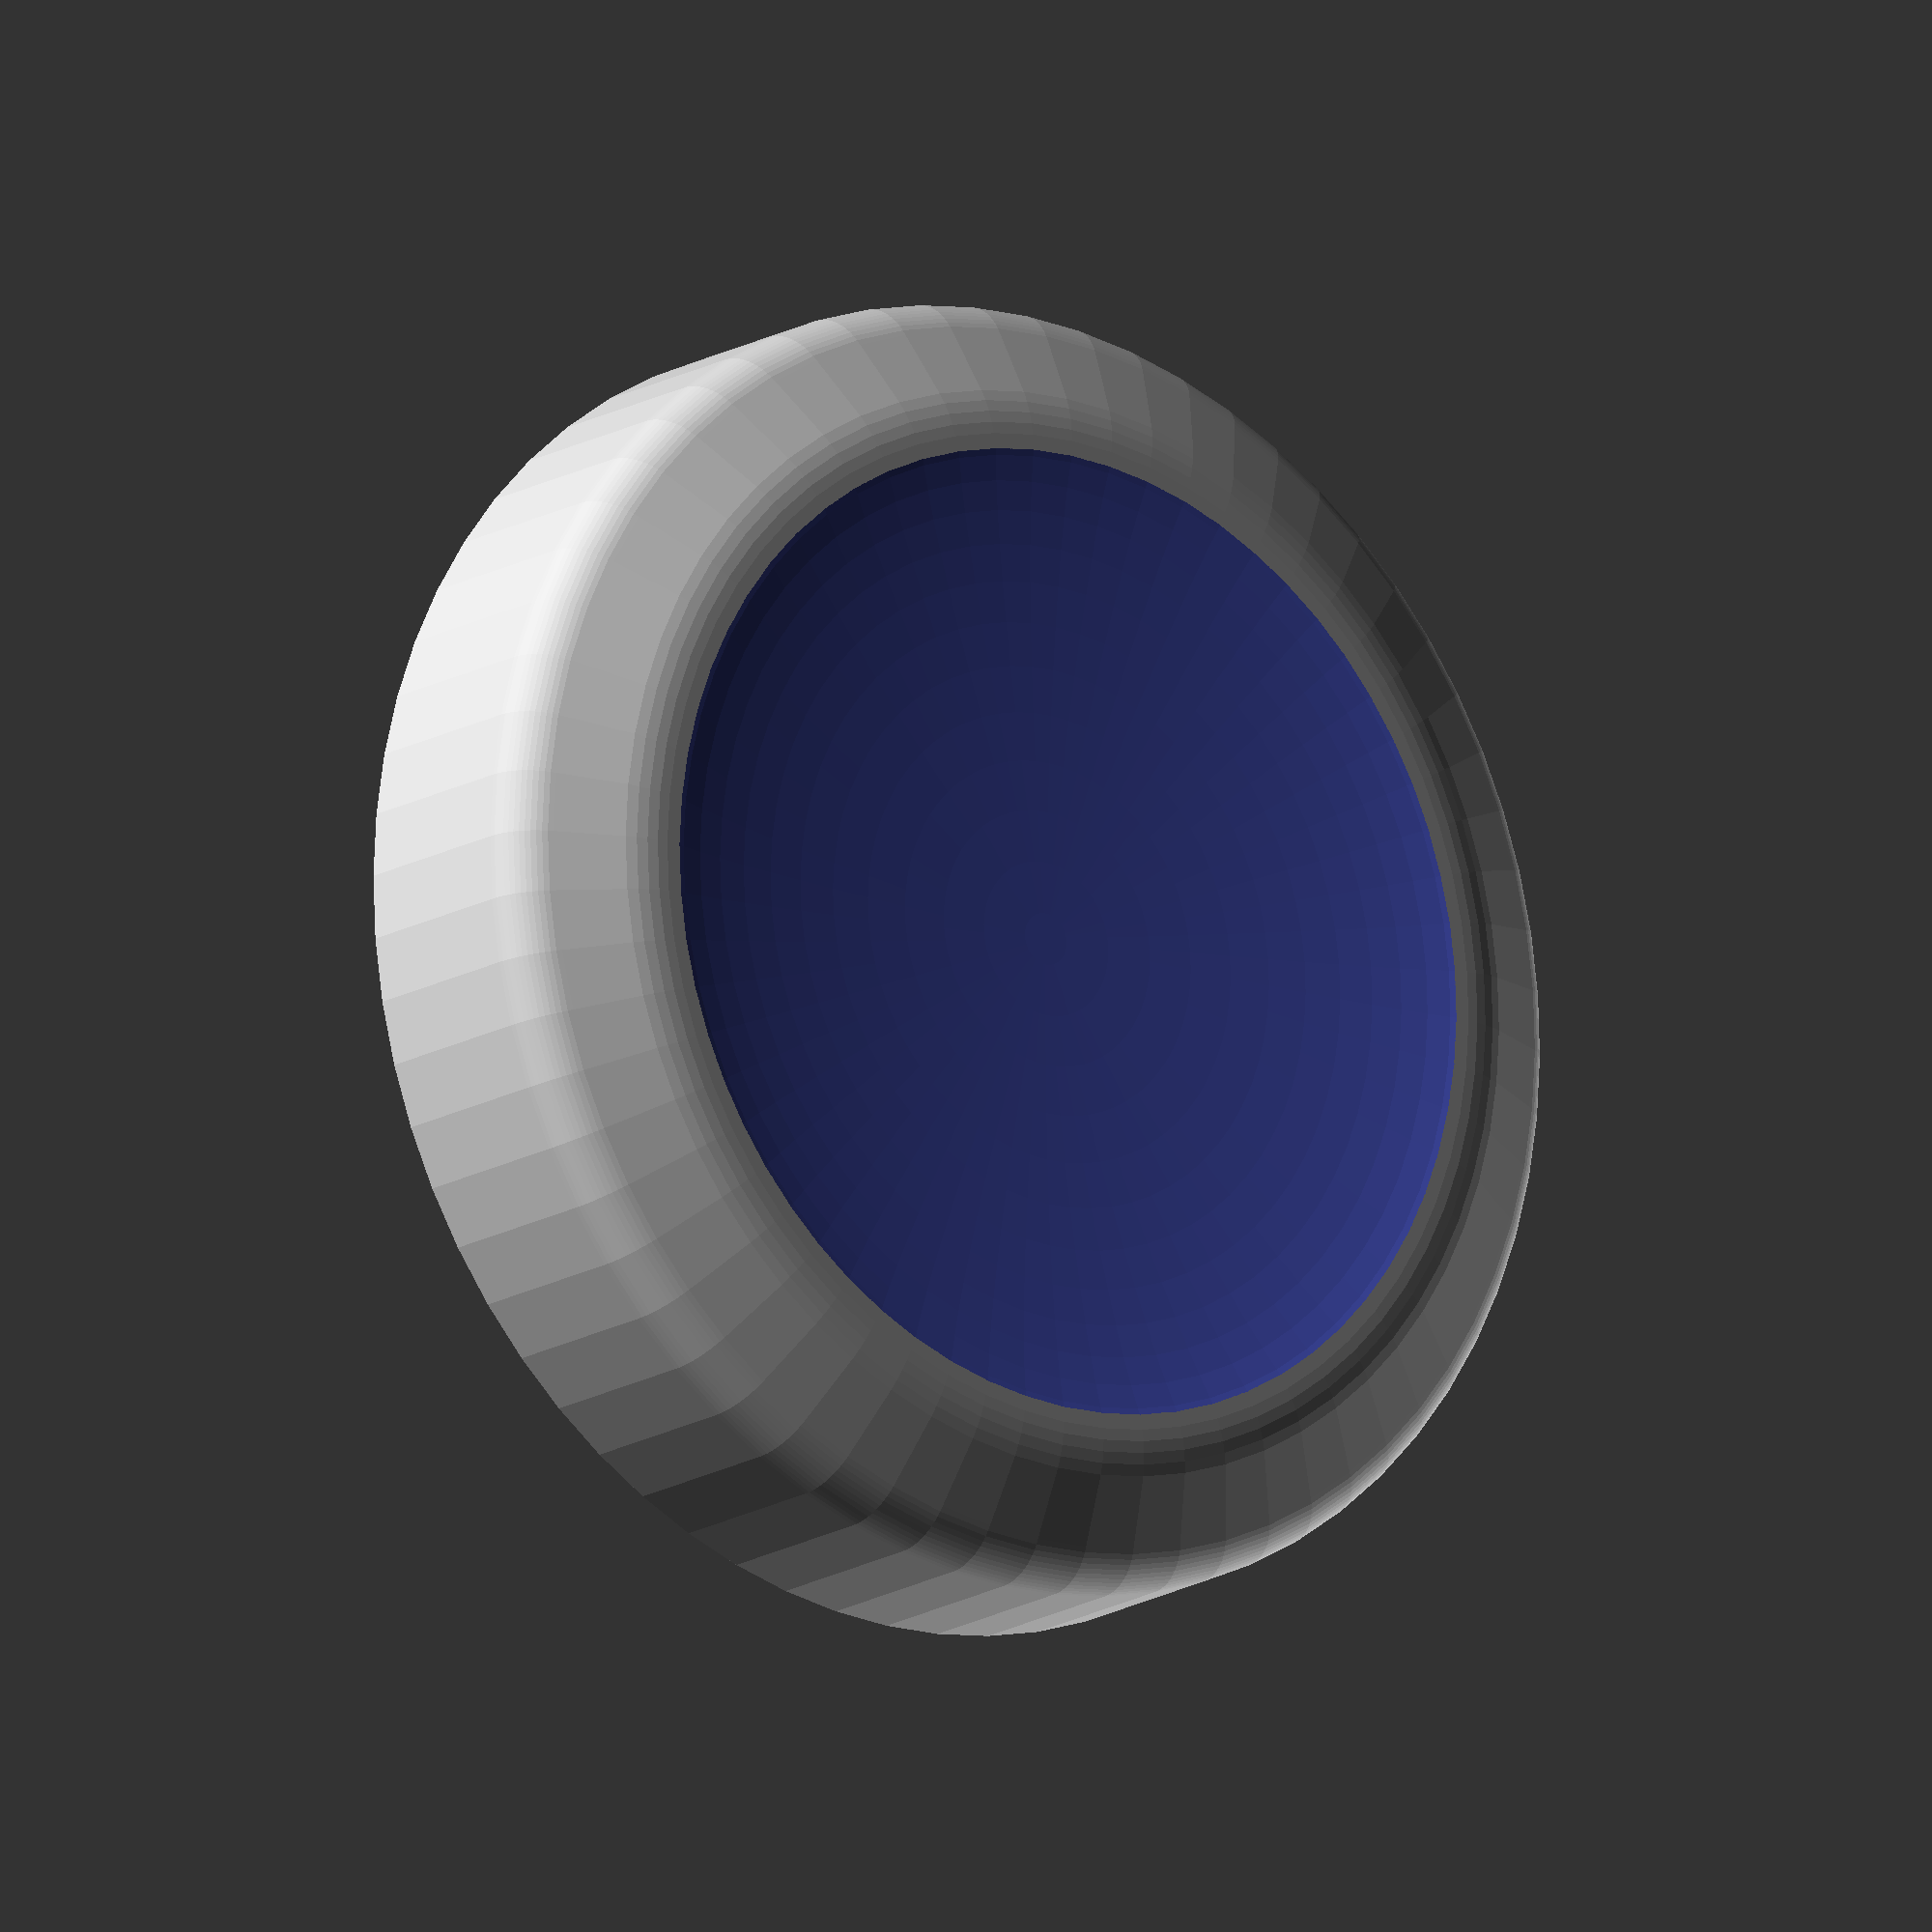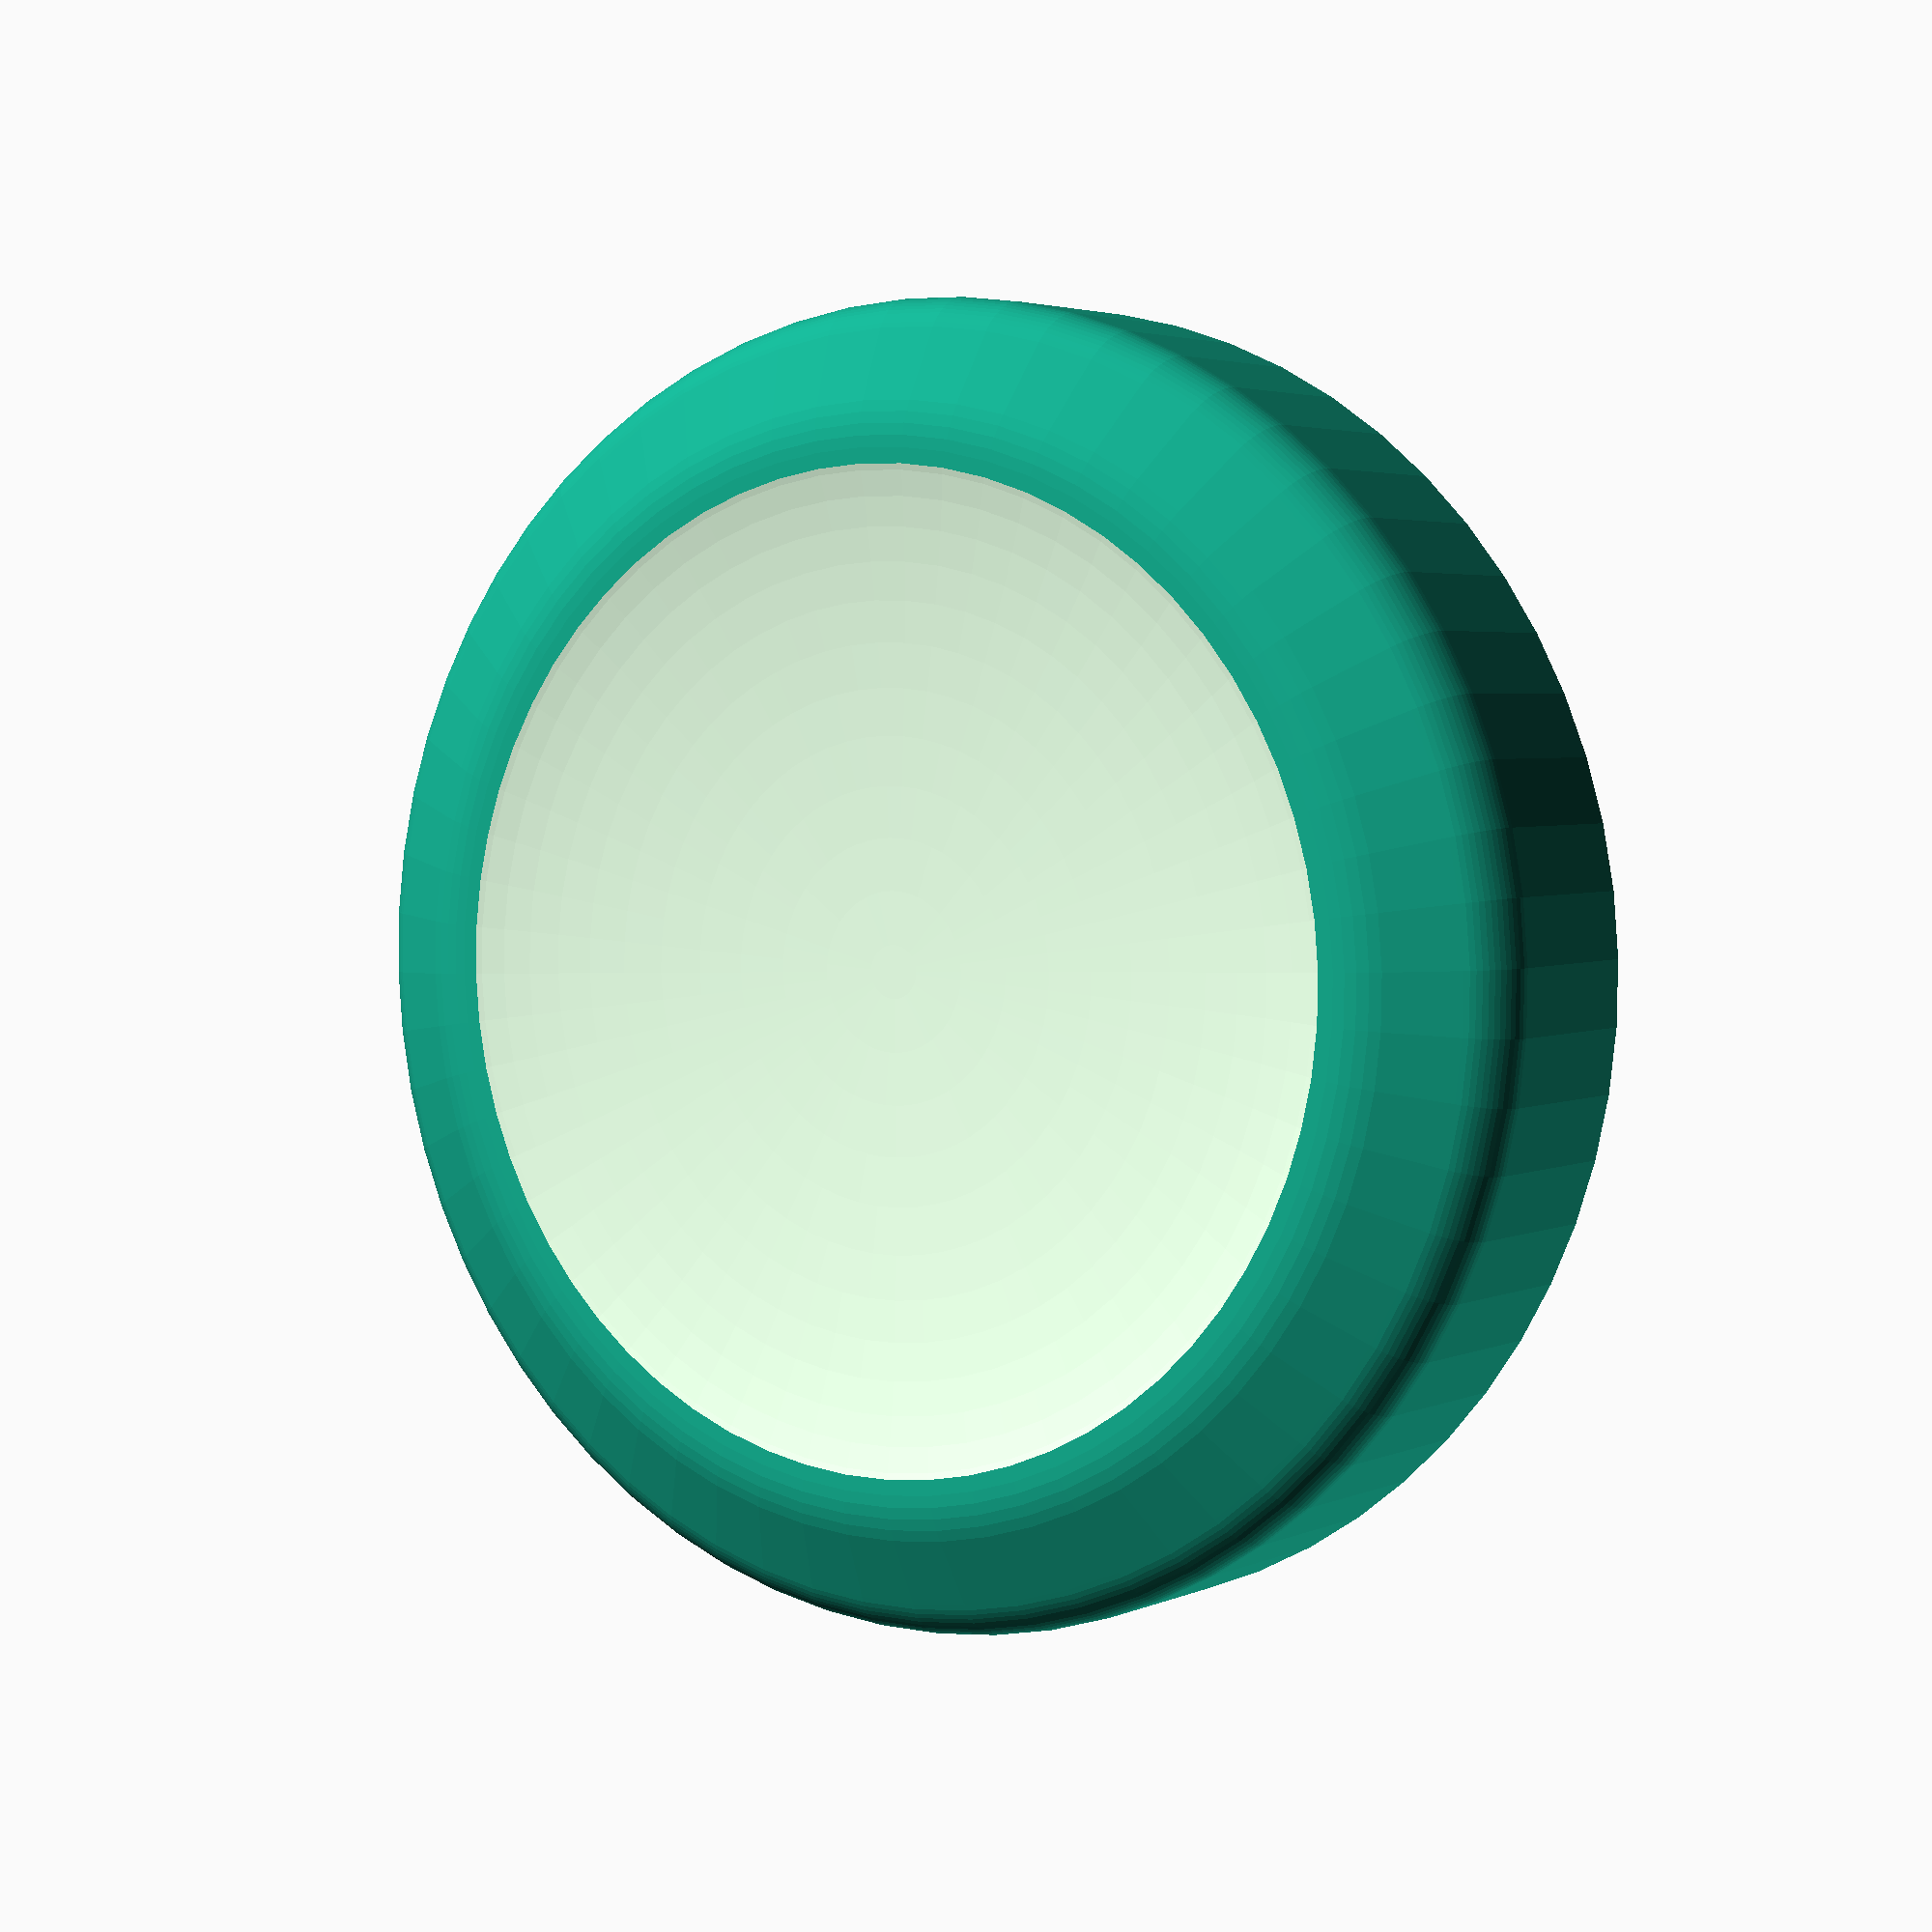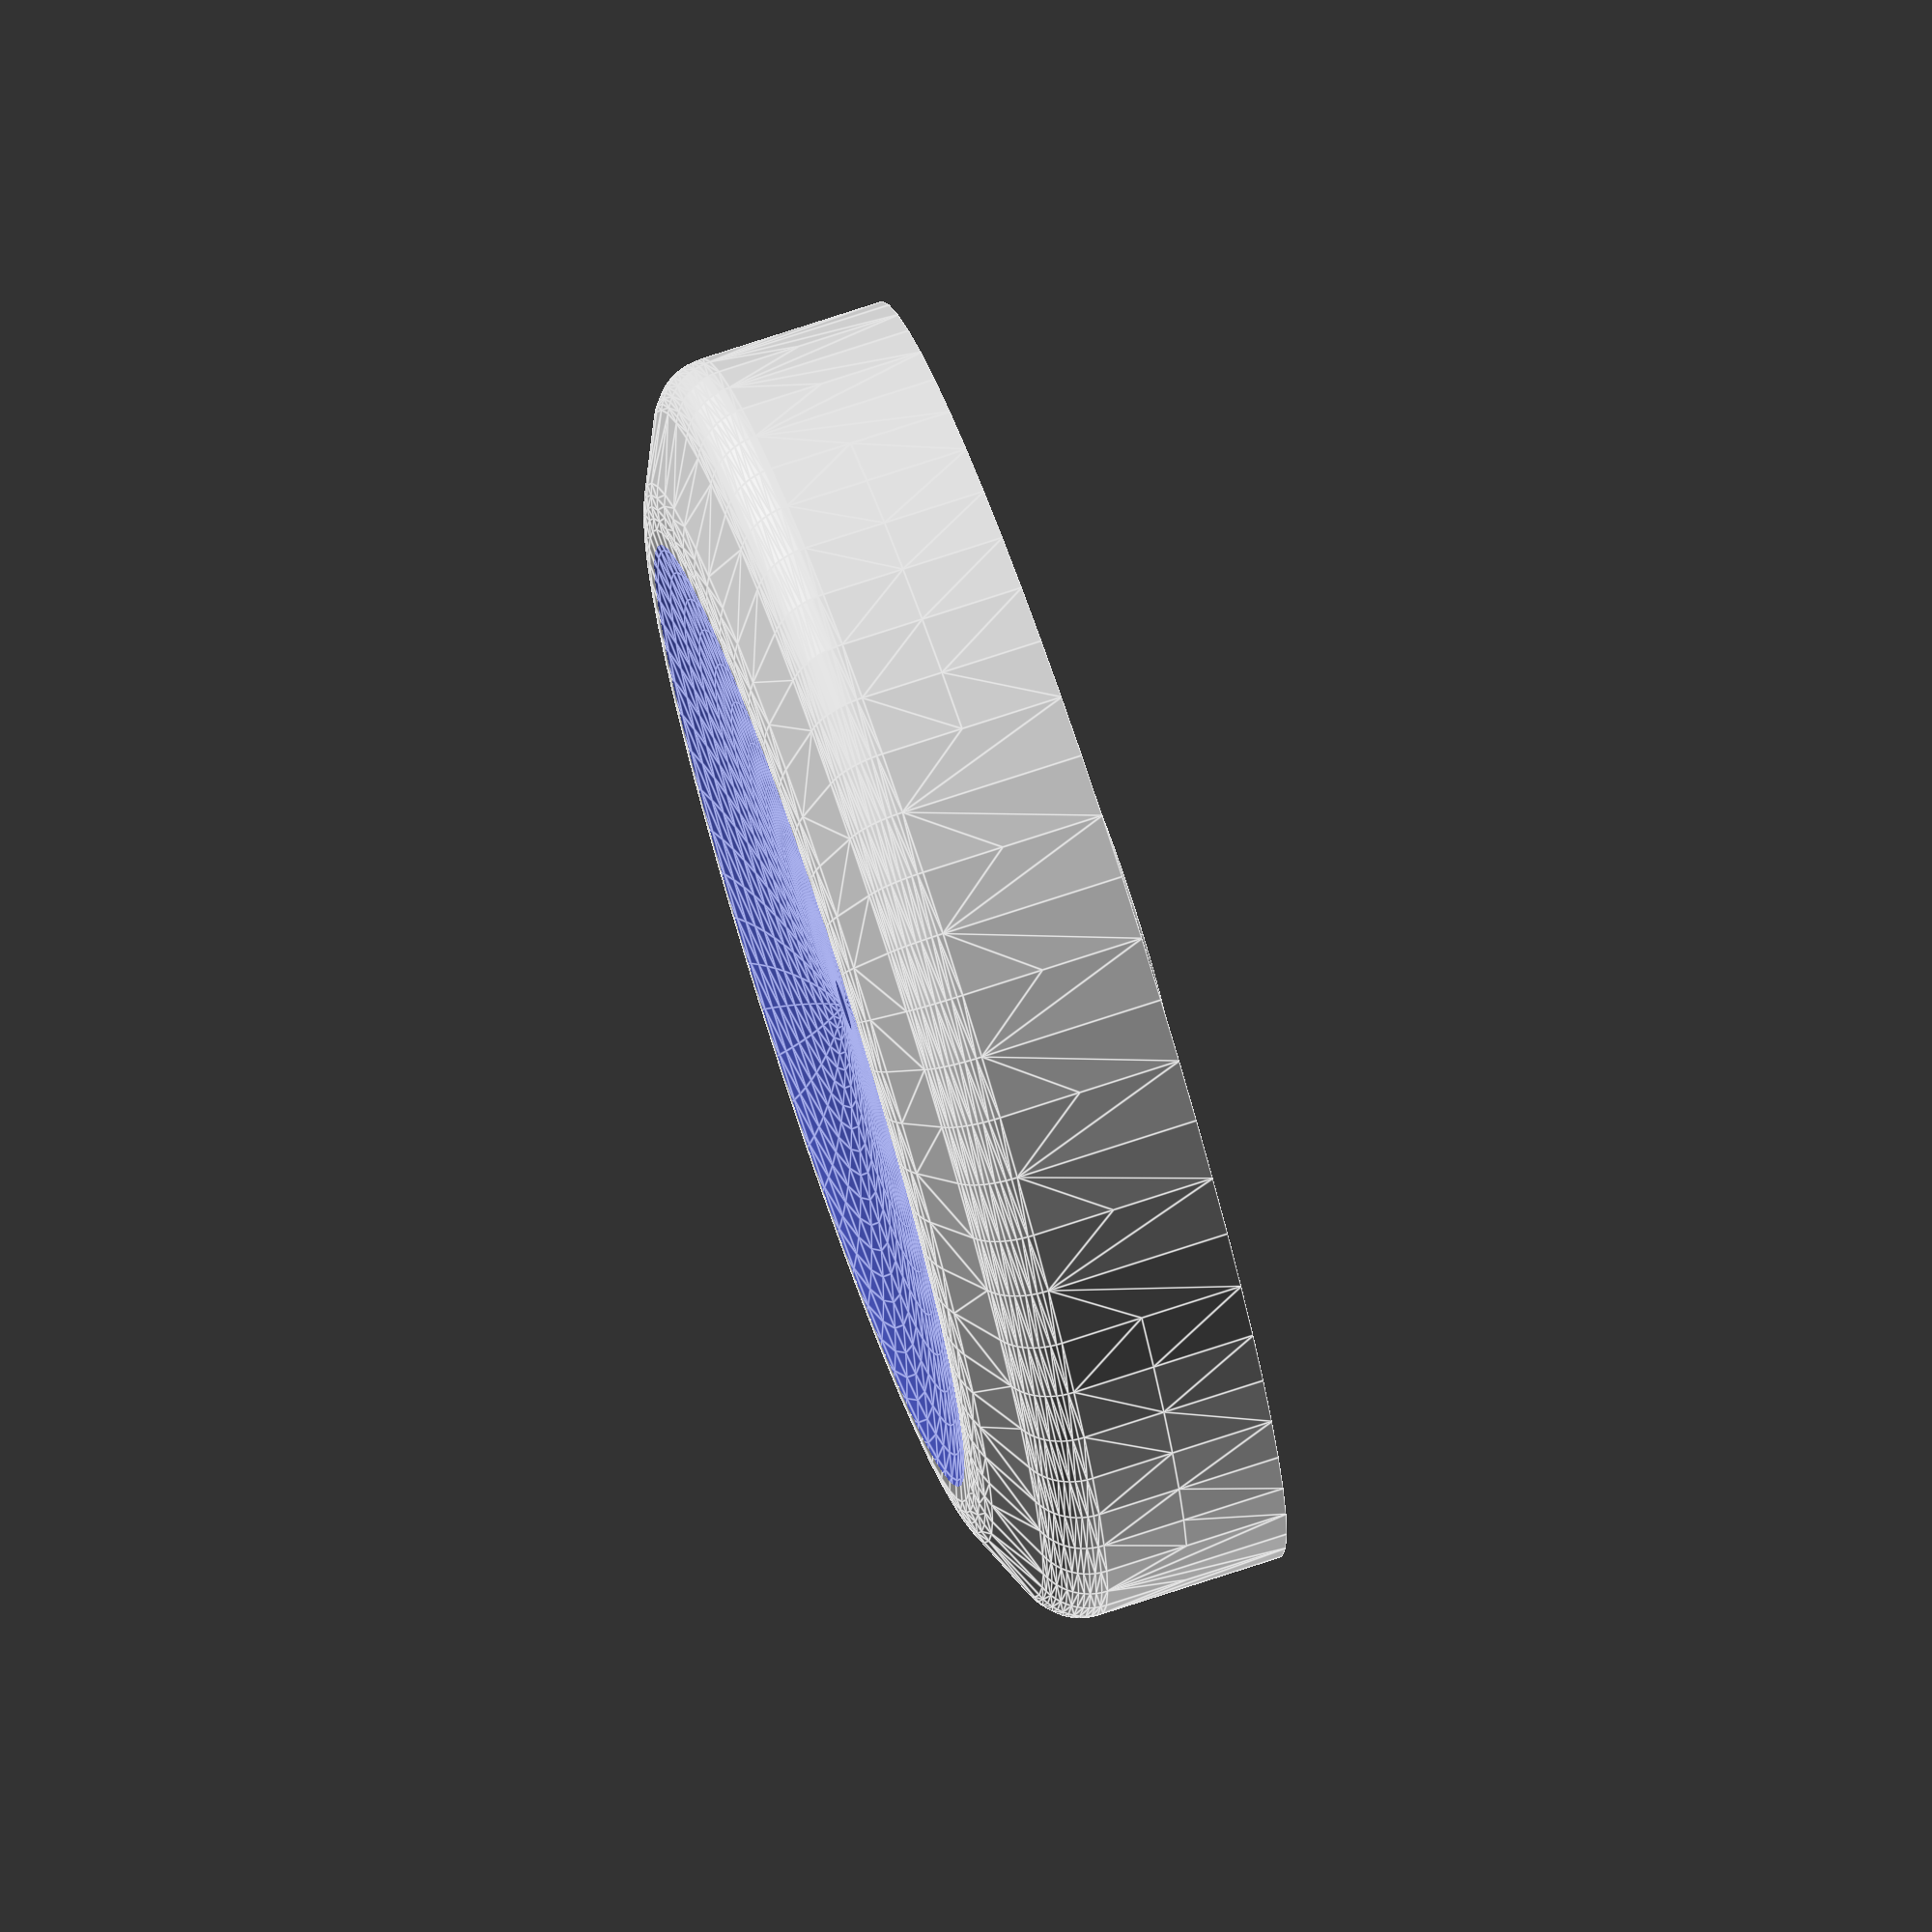
<openscad>
$fn = 64;

//config
choc_stem = false;

difference() {
    translate([0, 0, 2]) hull() {
        translate([0, 0, 1]) cylinder(1.75, d=22);
        rotate_extrude() translate([8.5, 0]) circle(r=2);
        translate([0, 0, -0.4]) rotate_extrude() translate([10, 0]) circle(r=1);
    }
    
    translate([0, 0, -0.4]) resize([0,0,2]) sphere(d=18);
    
    translate([0, 0, 2.5]) cylinder(4, d=18.5);
    
    translate([0, 0, 5]) cube([14.5, 14.5, 5], center = true);
}

if (choc_stem) {
//    choc stem
    translate([0, 0, 3]) {
        stem_width = 1.2;
        stem_depth = 3;
        translate([-stem_width/2 + 2.85, -stem_depth/2]) cube([stem_width, stem_depth, 5]);
        translate([-stem_width/2 - 2.85, -stem_depth/2]) cube([stem_width, stem_depth, 5]);
        
        cube([20, 2, 2], center=true);
        cube([2, 20, 2], center=true);
    }
}
else {
//    mx stem
    translate([0, 0, 1]) difference() {
        cylinder(4.5, d=5.6);
        
//        default is 1.28
        stem_width = 1.28;
        stem_depth = 4;
        translate([-stem_width/2, -stem_depth/2]) cube([stem_width, stem_depth, 6]);
        translate([-stem_depth/2, -stem_width/2]) cube([stem_depth, stem_width, 6]);
    }
}

</openscad>
<views>
elev=195.5 azim=218.8 roll=38.2 proj=o view=solid
elev=356.9 azim=159.3 roll=213.3 proj=p view=wireframe
elev=285.9 azim=156.9 roll=251.7 proj=o view=edges
</views>
